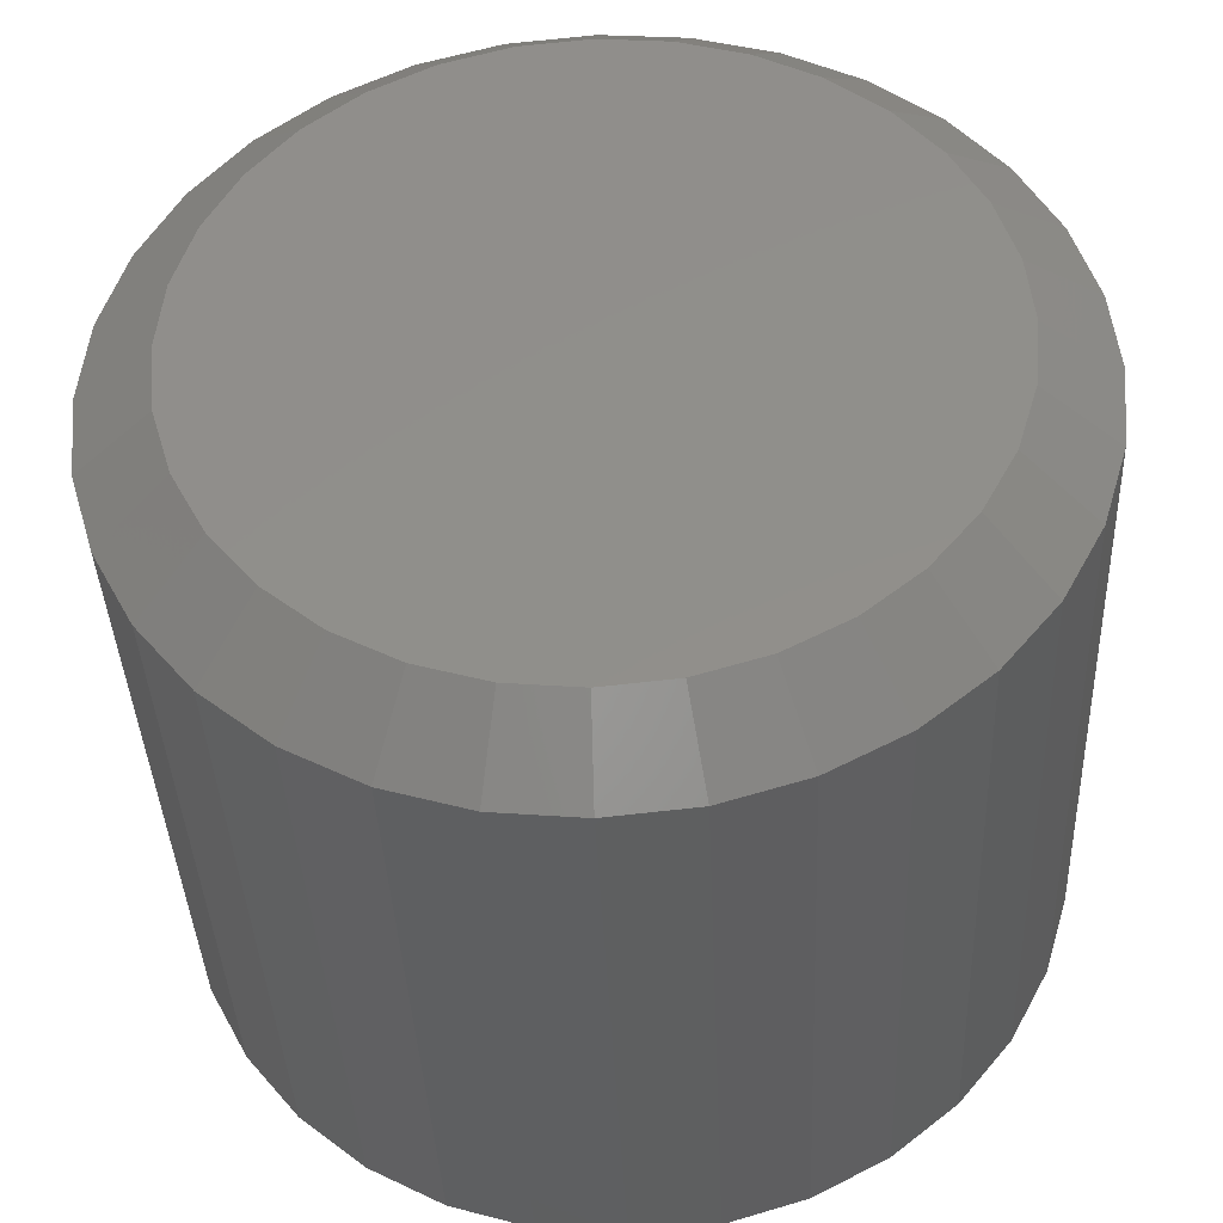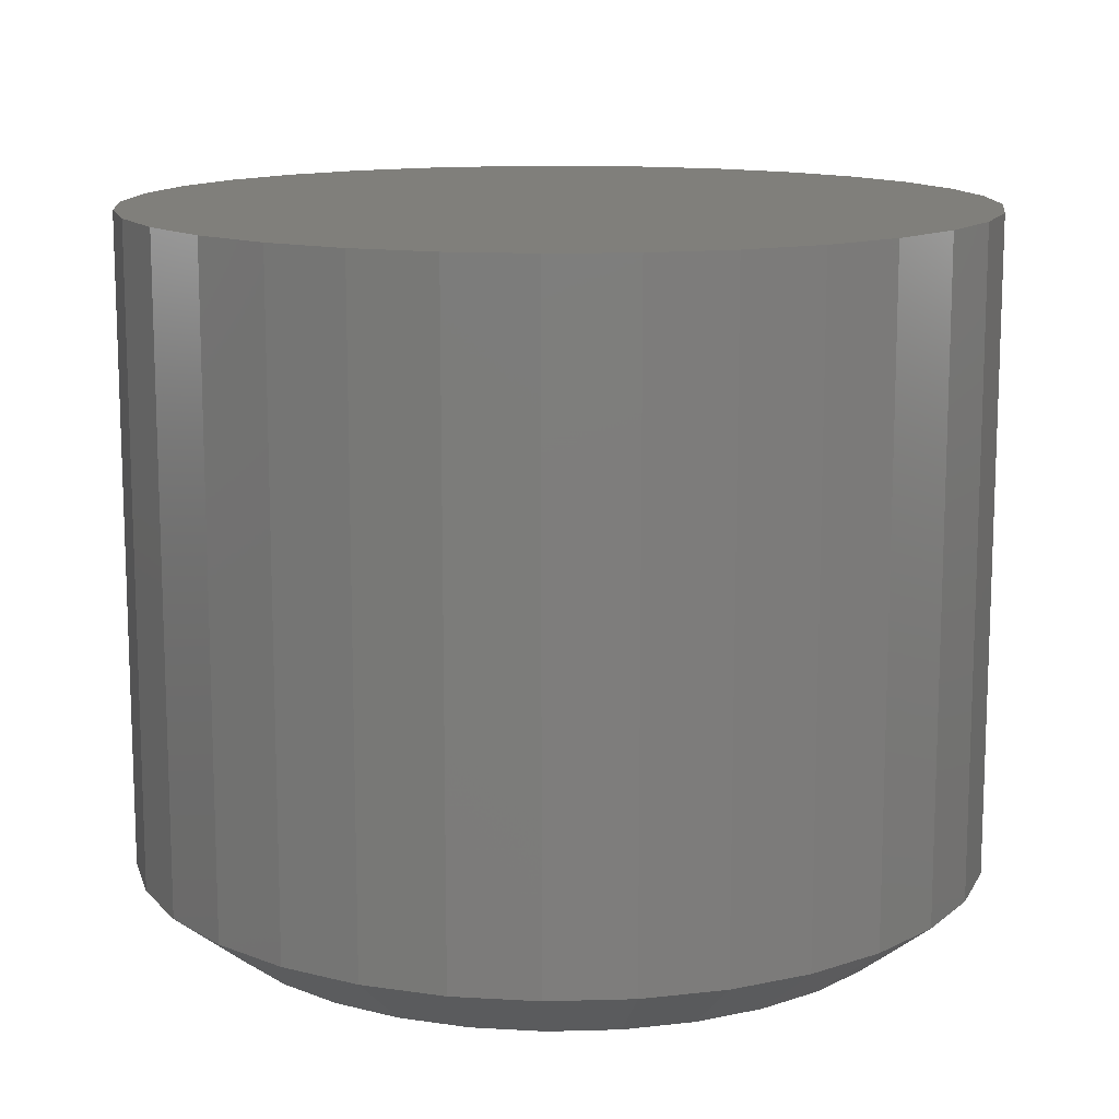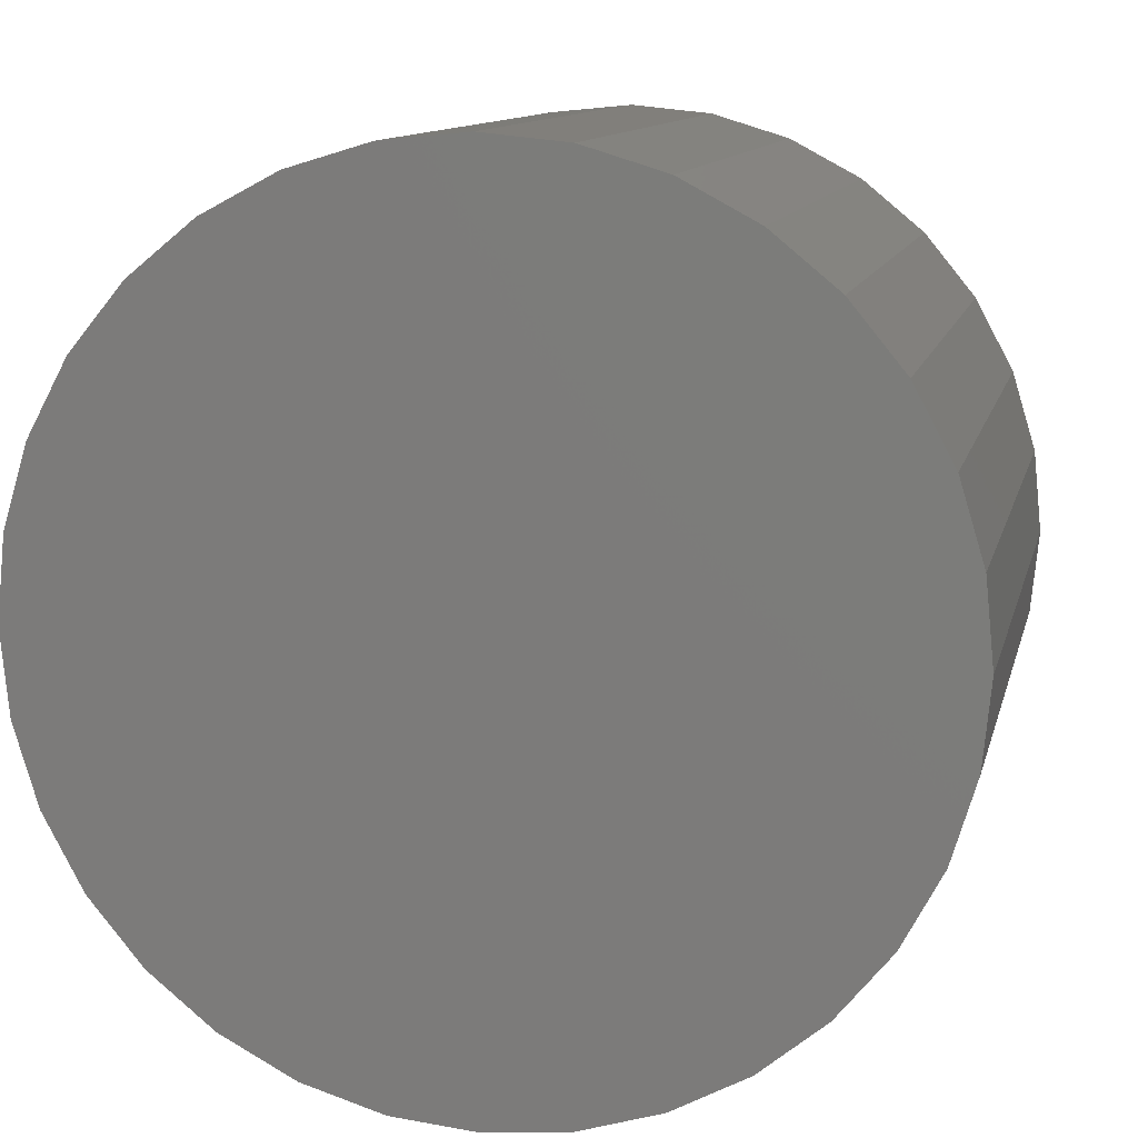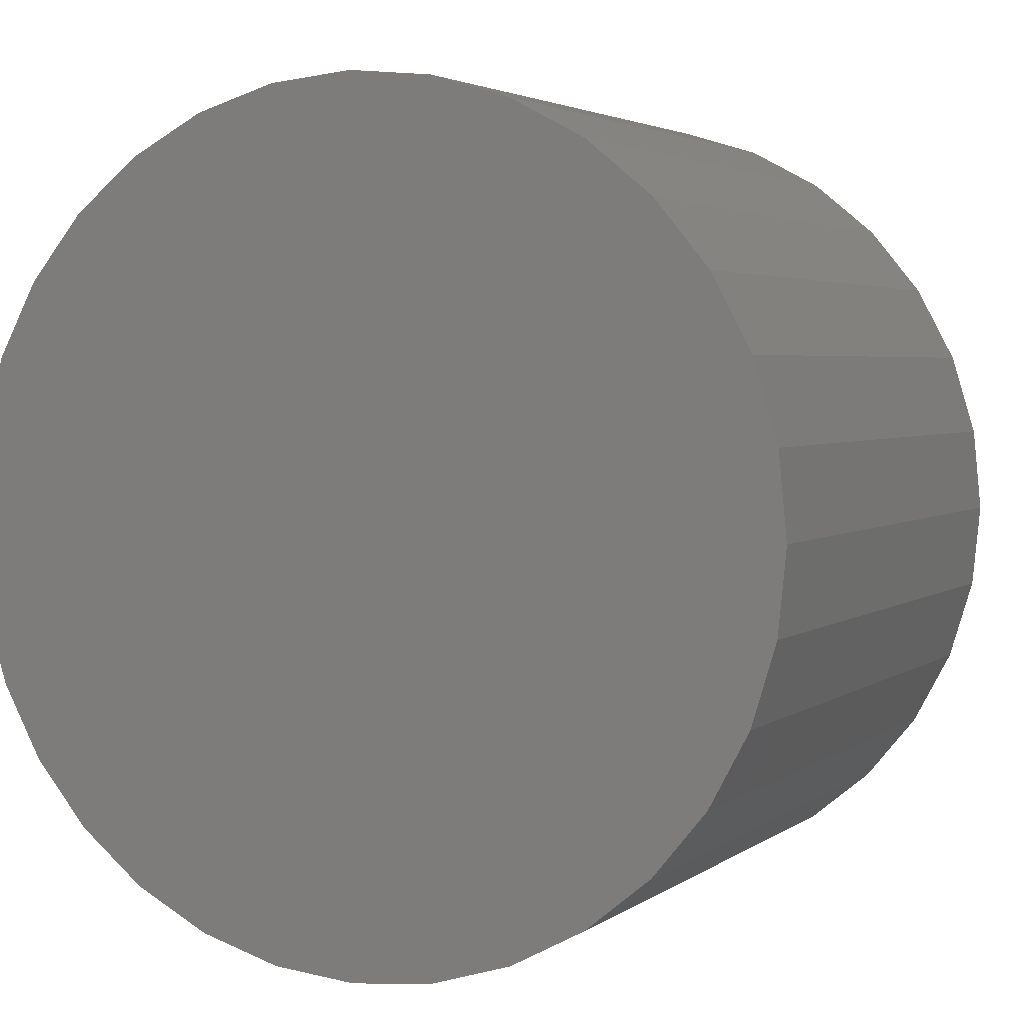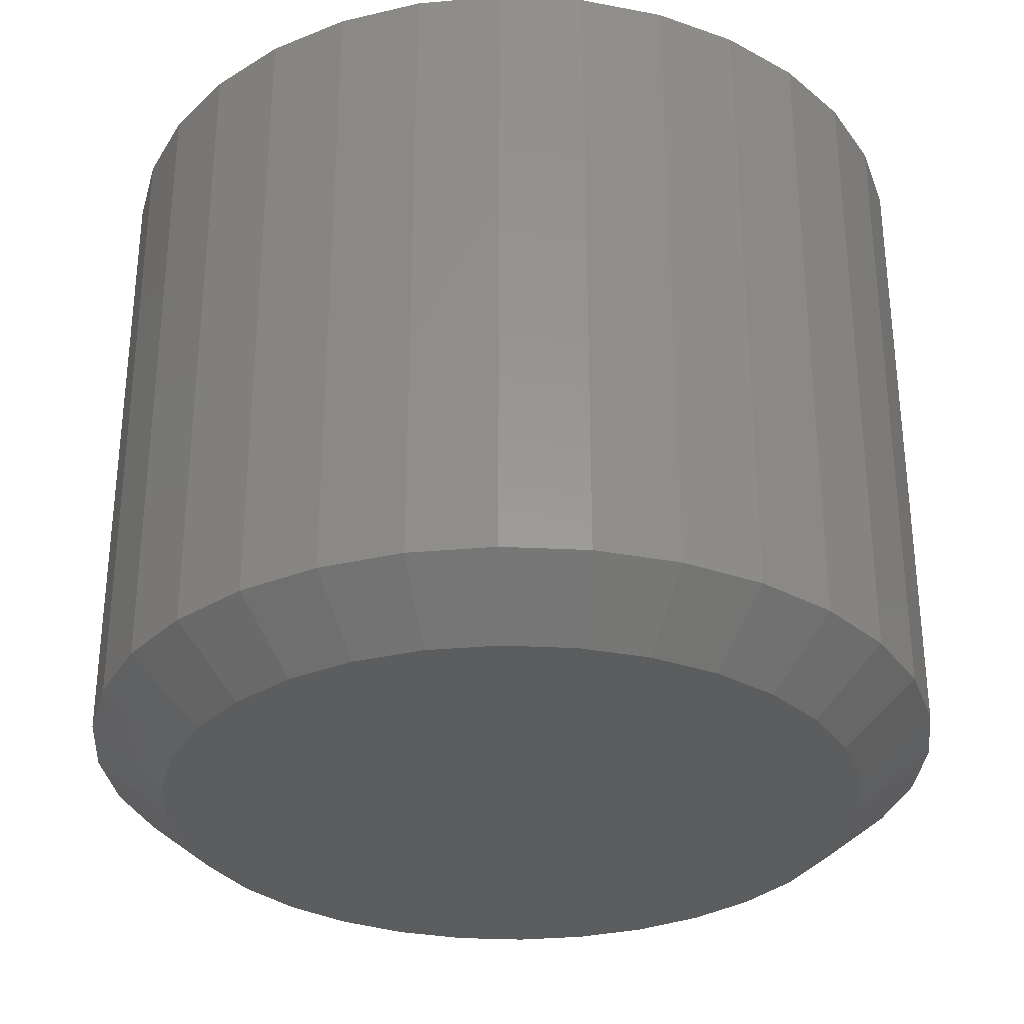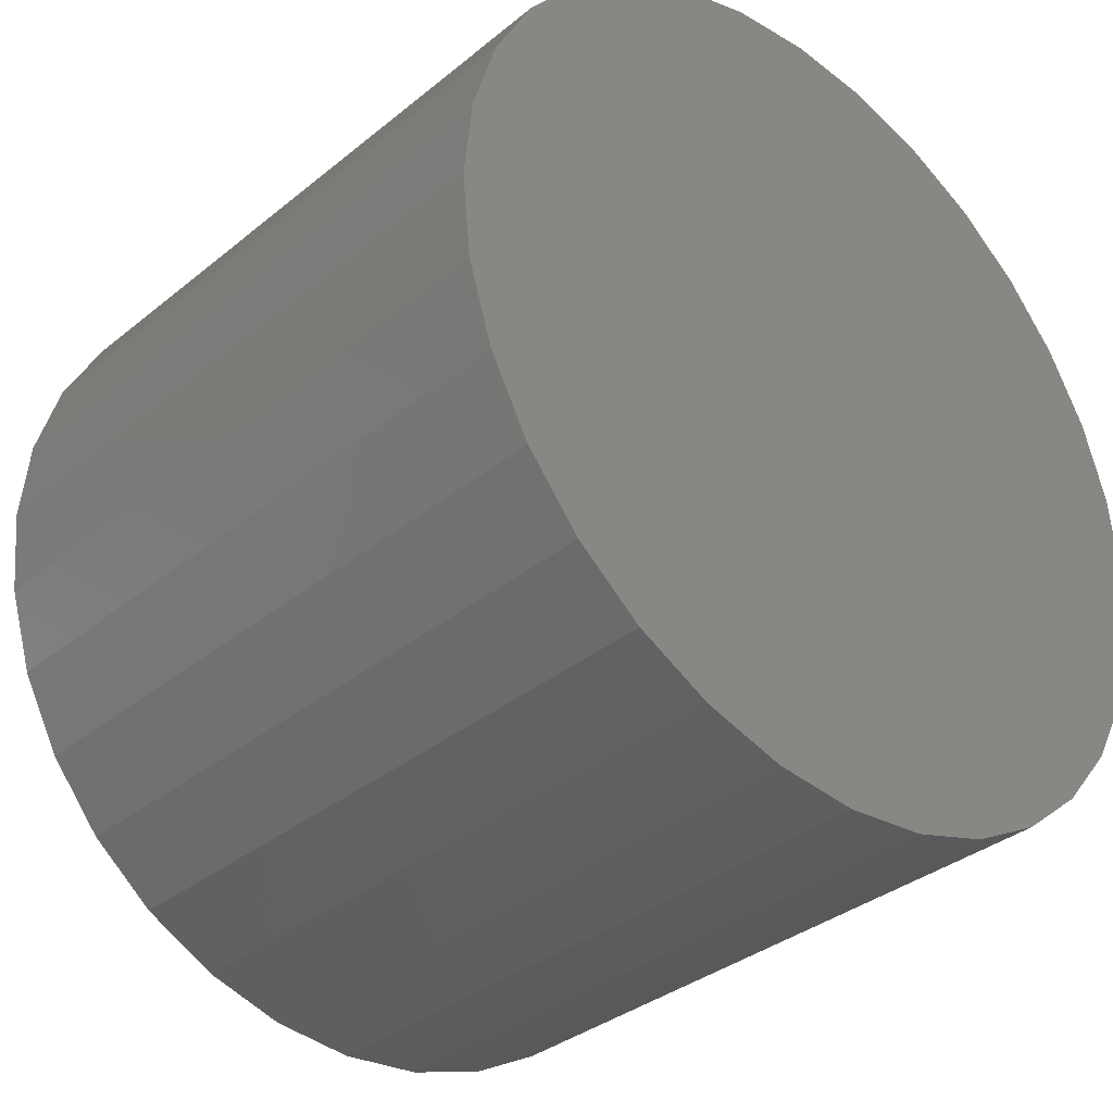
<metadata>
{"format":"stl","ext":"stl","renderer":"f3d","projection":"perspective","resolution":1024,"background":"white","views":[{"elev":-38.6,"azim":-177.6,"up":"+Y"},{"elev":13.0,"azim":-76.7,"up":"+Z"},{"elev":11.2,"azim":12.5,"up":"+Y"},{"elev":3.2,"azim":25.0,"up":"+Y"},{"elev":-31.3,"azim":12.9,"up":"+Z"},{"elev":-34.4,"azim":-42.5,"up":"+Y"}]}
</metadata>
<code>
# stl→obj: 96 verts, 188 faces
v 0.00551 0.3737 0
v 0.07841 0.3665 0
v -0.06739 0.3665 0
v 0.00551 -0.3737 0
v -0.06739 -0.3665 0
v 0.07841 -0.3665 0
v -0.1375 -0.3452 0
v 0.1485 -0.3452 0
v -0.2021 -0.3107 0
v 0.2131 -0.3107 0
v -0.2587 -0.2642 0
v 0.2697 -0.2642 0
v -0.3052 -0.2076 0
v 0.3162 -0.2076 0
v -0.3397 -0.143 0
v 0.3507 -0.143 0
v -0.361 -0.0729 0
v 0.372 -0.0729 0
v -0.3682 3.221e-07 0
v 0.3792 -1.71e-16 0
v -0.361 0.0729 0
v 0.372 0.0729 0
v -0.3397 0.143 0
v 0.3507 0.143 0
v -0.3052 0.2076 0
v 0.3162 0.2076 0
v -0.2587 0.2642 0
v 0.2697 0.2642 0
v -0.2021 0.3107 0
v 0.2131 0.3107 0
v -0.1375 0.3452 0
v 0.1485 0.3452 0
v 0.4573 -1.107e-16 0.0625
v 0.4573 0 0.75
v 0.4486 -0.08814 0.0625
v 0.4486 -0.08814 0.75
v 0.4229 -0.1729 0.0625
v 0.4229 -0.1729 0.75
v 0.3812 -0.251 0.0625
v 0.3812 -0.251 0.75
v 0.325 -0.3195 0.0625
v 0.325 -0.3195 0.75
v 0.2565 -0.3757 0.0625
v 0.2565 -0.3757 0.75
v 0.1784 -0.4174 0.0625
v 0.1784 -0.4174 0.75
v 0.09365 -0.4431 0.0625
v 0.09365 -0.4431 0.75
v 0.00551 -0.4518 0.0625
v 0.00551 -0.4518 0.75
v -0.08263 -0.4431 0.0625
v -0.08263 -0.4431 0.75
v -0.1674 -0.4174 0.0625
v -0.1674 -0.4174 0.75
v -0.2455 -0.3757 0.0625
v -0.2455 -0.3757 0.75
v -0.314 -0.3195 0.0625
v -0.314 -0.3195 0.75
v -0.3702 -0.251 0.0625
v -0.3702 -0.251 0.75
v -0.4119 -0.1729 0.0625
v -0.4119 -0.1729 0.75
v -0.4376 -0.08814 0.0625
v -0.4376 -0.08814 0.75
v -0.4463 5.533e-17 0.0625
v -0.4463 5.533e-17 0.75
v -0.4376 0.08814 0.0625
v -0.4376 0.08814 0.75
v -0.4119 0.1729 0.0625
v -0.4119 0.1729 0.75
v -0.3702 0.251 0.0625
v -0.3702 0.251 0.75
v -0.314 0.3195 0.0625
v -0.314 0.3195 0.75
v -0.2455 0.3757 0.0625
v -0.2455 0.3757 0.75
v -0.1674 0.4174 0.0625
v -0.1674 0.4174 0.75
v -0.08263 0.4431 0.0625
v -0.08263 0.4431 0.75
v 0.00551 0.4518 0.0625
v 0.00551 0.4518 0.75
v 0.09365 0.4431 0.0625
v 0.09365 0.4431 0.75
v 0.1784 0.4174 0.0625
v 0.1784 0.4174 0.75
v 0.2565 0.3757 0.0625
v 0.2565 0.3757 0.75
v 0.325 0.3195 0.0625
v 0.325 0.3195 0.75
v 0.3812 0.251 0.0625
v 0.3812 0.251 0.75
v 0.4229 0.1729 0.0625
v 0.4229 0.1729 0.75
v 0.4486 0.08814 0.0625
v 0.4486 0.08814 0.75
f 1 2 3
f 4 5 6
f 6 5 7
f 6 7 8
f 8 7 9
f 8 9 10
f 10 9 11
f 10 11 12
f 12 11 13
f 12 13 14
f 14 13 15
f 14 15 16
f 16 15 17
f 16 17 18
f 18 17 19
f 18 19 20
f 20 19 21
f 20 21 22
f 22 21 23
f 22 23 24
f 24 23 25
f 24 25 26
f 26 25 27
f 26 27 28
f 28 27 29
f 28 29 30
f 30 29 31
f 30 31 32
f 32 31 3
f 32 3 2
f 33 34 35
f 35 34 36
f 35 36 37
f 37 36 38
f 37 38 39
f 39 38 40
f 39 40 41
f 41 40 42
f 41 42 43
f 43 42 44
f 43 44 45
f 45 44 46
f 45 46 47
f 47 46 48
f 47 48 49
f 49 48 50
f 49 50 51
f 51 50 52
f 51 52 53
f 53 52 54
f 53 54 55
f 55 54 56
f 55 56 57
f 57 56 58
f 57 58 59
f 59 58 60
f 59 60 61
f 61 60 62
f 61 62 63
f 63 62 64
f 63 64 65
f 65 64 66
f 65 66 67
f 67 66 68
f 67 68 69
f 69 68 70
f 69 70 71
f 71 70 72
f 71 72 73
f 73 72 74
f 73 74 75
f 75 74 76
f 75 76 77
f 77 76 78
f 77 78 79
f 79 78 80
f 79 80 81
f 81 80 82
f 81 82 83
f 83 82 84
f 83 84 85
f 85 84 86
f 85 86 87
f 87 86 88
f 87 88 89
f 89 88 90
f 89 90 91
f 91 90 92
f 91 92 93
f 93 92 94
f 93 94 95
f 95 94 96
f 95 96 33
f 33 96 34
f 7 53 9
f 47 4 6
f 49 5 4
f 4 47 49
f 13 59 15
f 15 59 61
f 15 61 17
f 17 61 63
f 17 63 19
f 19 63 65
f 39 14 37
f 37 14 16
f 37 16 35
f 35 16 18
f 35 18 33
f 33 18 20
f 59 13 57
f 57 13 11
f 57 11 55
f 55 11 9
f 55 9 53
f 53 7 51
f 51 7 5
f 51 5 49
f 47 6 45
f 45 6 8
f 45 8 43
f 14 39 12
f 12 39 41
f 12 41 10
f 10 41 43
f 10 43 8
f 32 85 30
f 79 1 3
f 81 2 1
f 1 79 81
f 26 91 24
f 24 91 93
f 24 93 22
f 22 93 95
f 22 95 20
f 20 95 33
f 71 25 69
f 69 25 23
f 69 23 67
f 67 23 21
f 67 21 65
f 65 21 19
f 91 26 89
f 89 26 28
f 89 28 87
f 87 28 30
f 87 30 85
f 85 32 83
f 83 32 2
f 83 2 81
f 79 3 77
f 77 3 31
f 77 31 75
f 25 71 27
f 27 71 73
f 27 73 29
f 29 73 75
f 29 75 31
f 80 84 82
f 84 80 86
f 86 80 78
f 86 78 88
f 88 78 76
f 88 76 90
f 90 76 74
f 90 74 92
f 92 74 72
f 92 72 94
f 94 72 70
f 94 70 96
f 96 70 68
f 96 68 34
f 34 68 66
f 34 66 36
f 36 66 64
f 36 64 38
f 38 64 62
f 38 62 40
f 40 62 60
f 40 60 42
f 42 60 58
f 42 58 44
f 44 58 56
f 44 56 46
f 46 56 54
f 46 54 48
f 48 54 52
f 48 52 50

</code>
